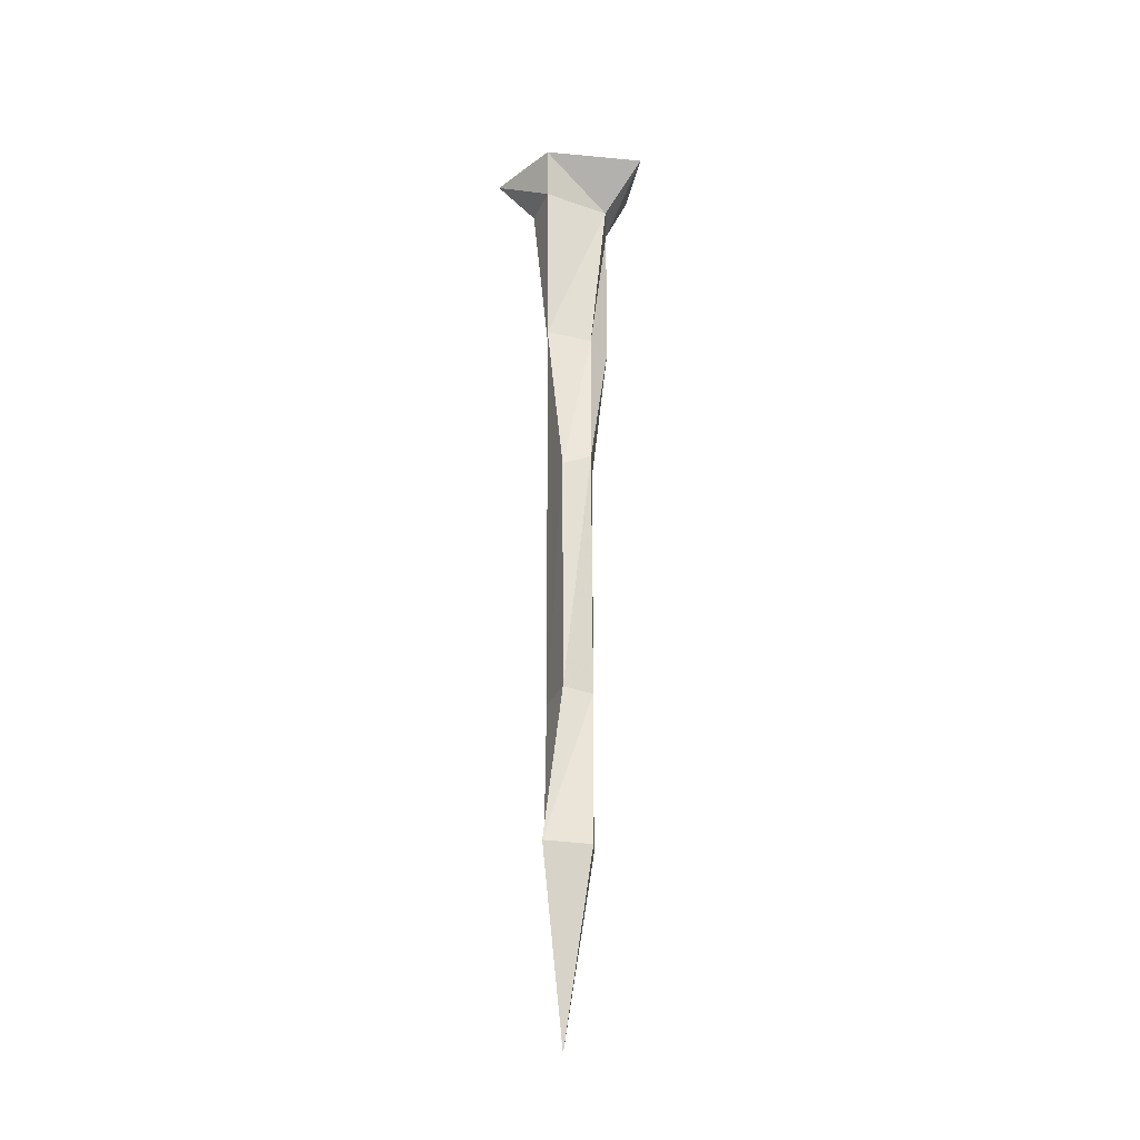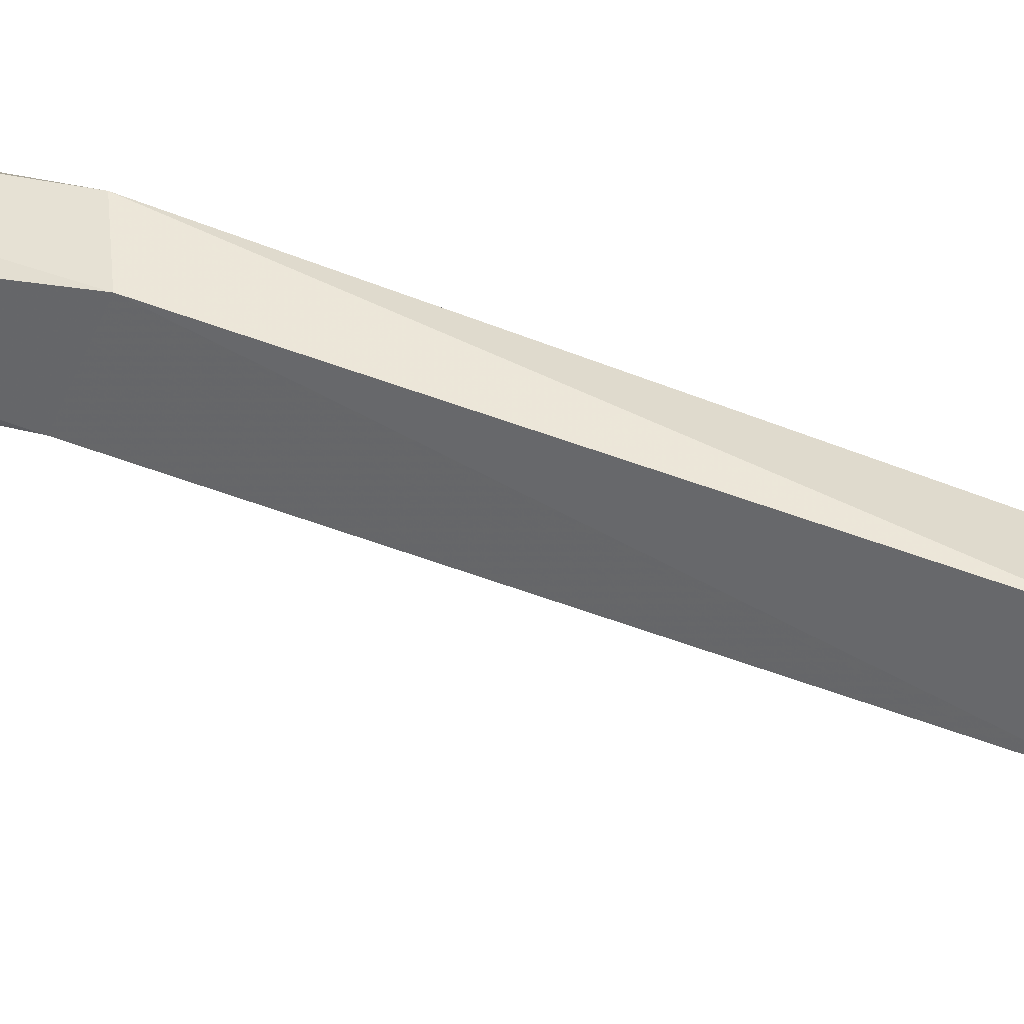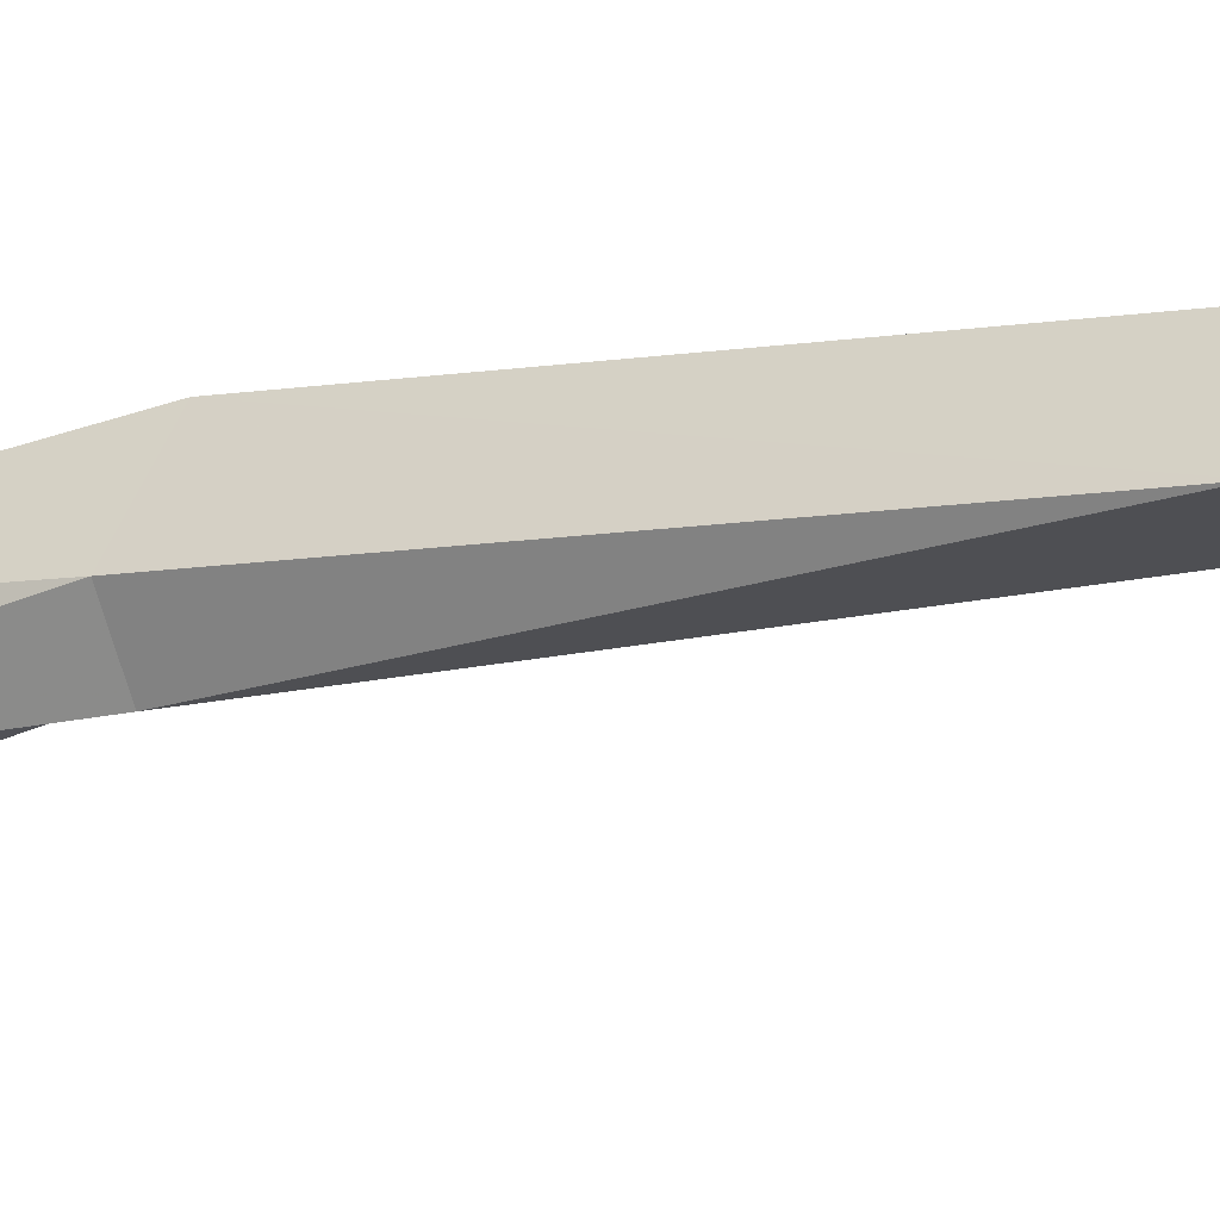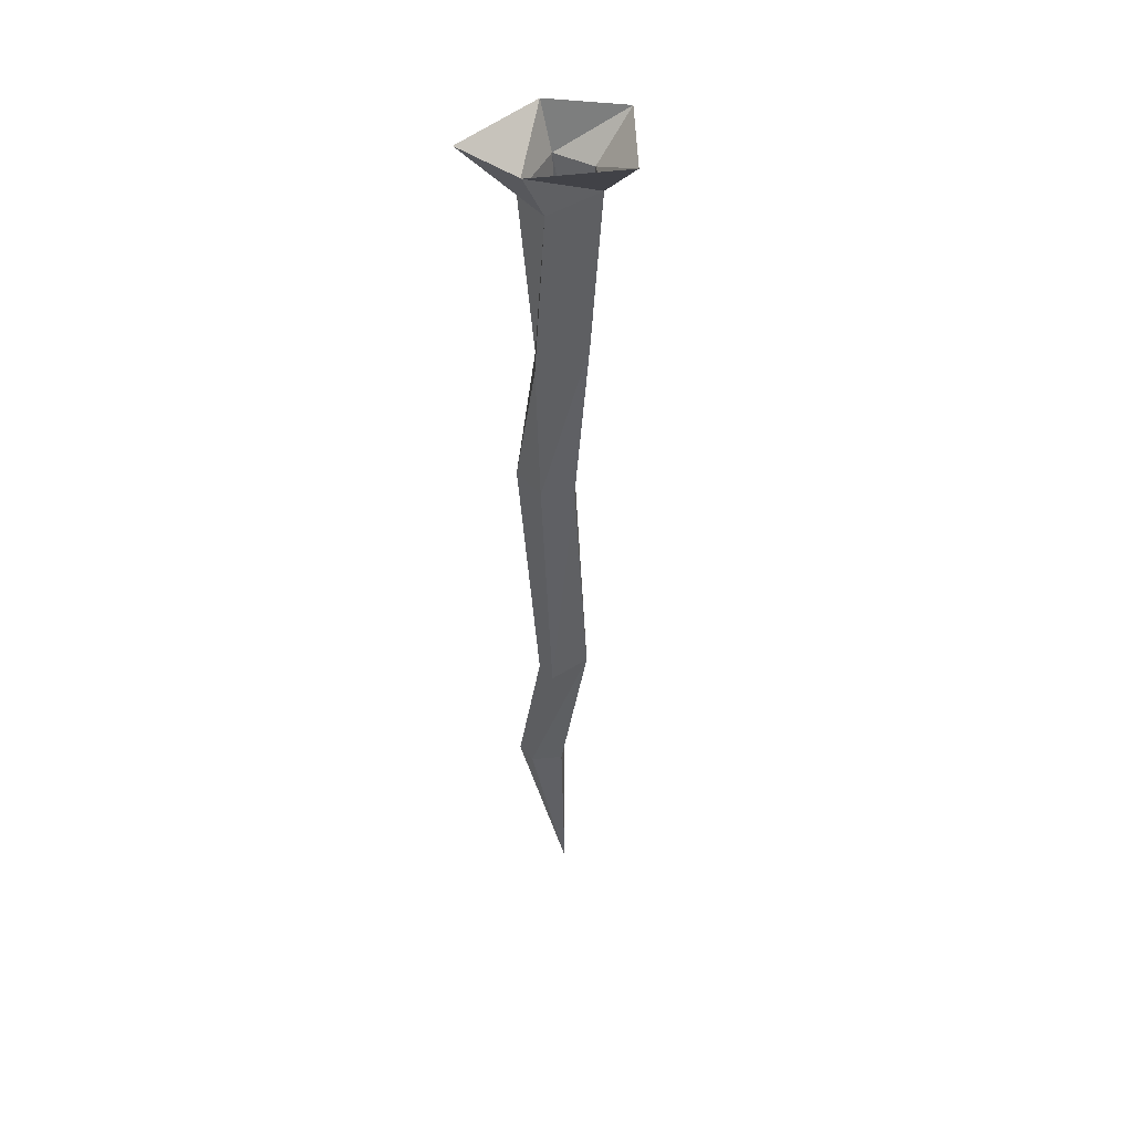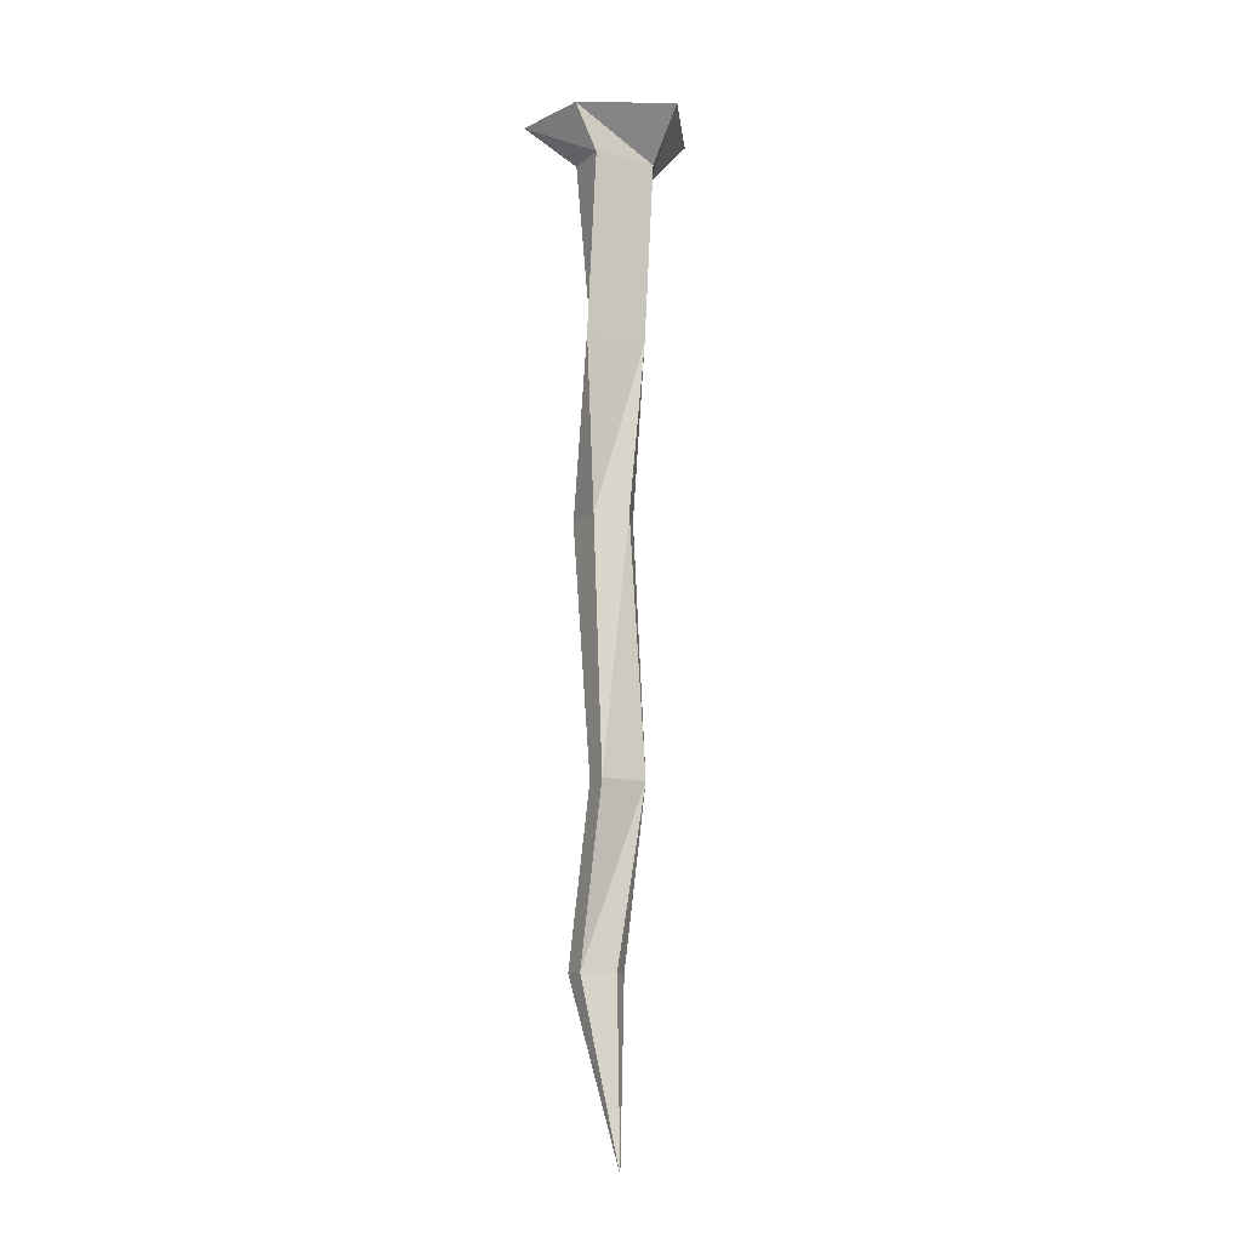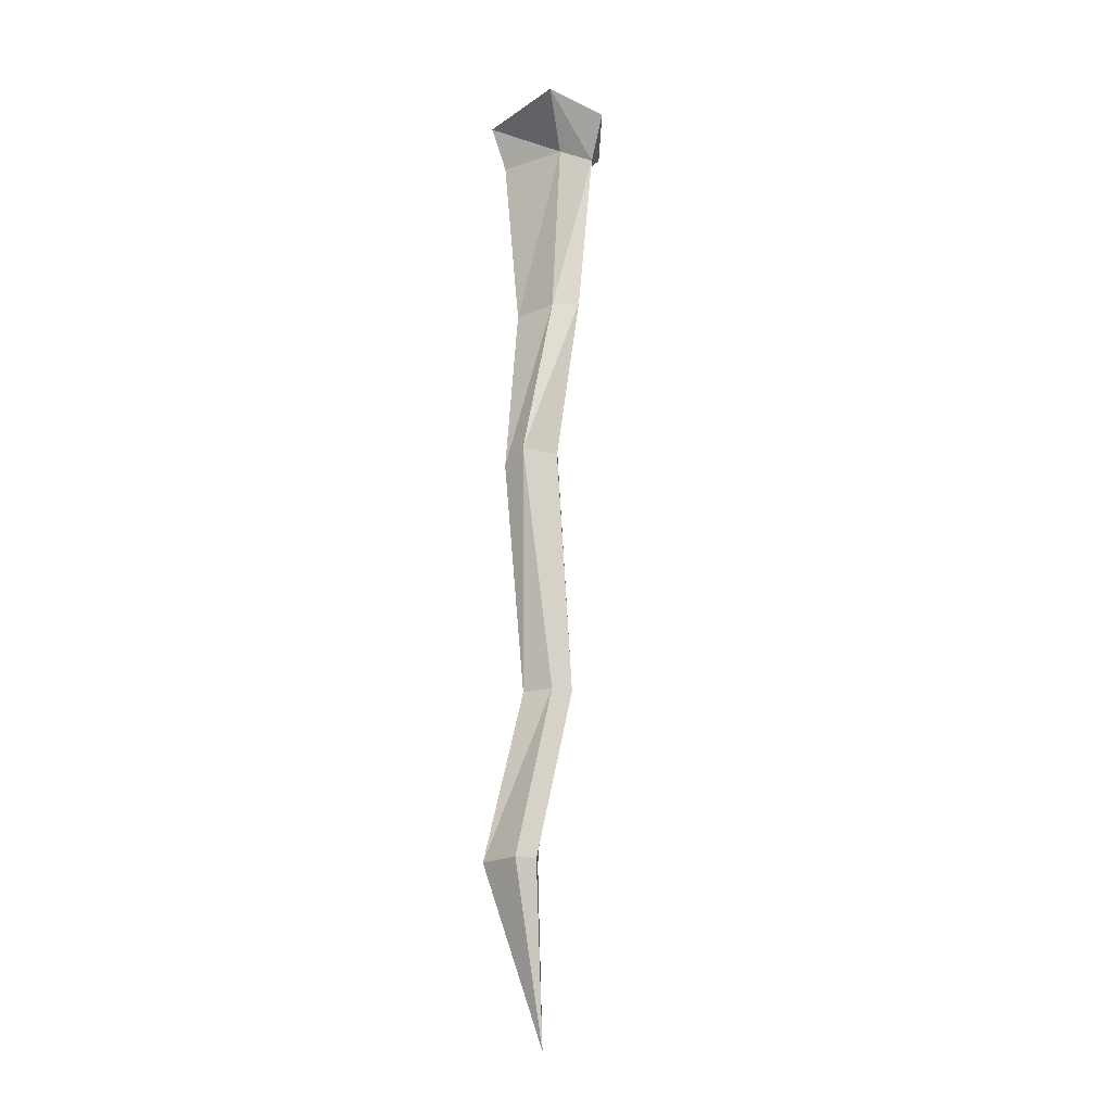
<metadata>
{"format":"obj","ext":"obj","renderer":"f3d","projection":"perspective","resolution":1024,"background":"white","views":[{"elev":-30.5,"azim":1.7,"up":"+Y"},{"elev":59.0,"azim":-72.1,"up":"+Z"},{"elev":-18.1,"azim":-60.2,"up":"+Z"},{"elev":44.5,"azim":143.1,"up":"+Y"},{"elev":-13.1,"azim":150.4,"up":"+Y"},{"elev":-19.1,"azim":61.0,"up":"+Y"}]}
</metadata>
<code>
v -0.3359 -0.0625 0.3594
v -0.3359 -0.0625 0.4141
v -0.3594 -0.3047 0.4141
v -0.3359 -0.3047 0.3828
v -0.4219 -0.0625 0.3594
v -0.3047 0 0.3594
v -0.2812 0 0.4609
v -0.4219 0 0.4844
v -0.4219 -0.0625 0.4609
v -0.4219 -0.3047 0.4375
v -0.3984 -0.5547 0.4688
v -0.3594 -0.5391 0.4609
v -0.3594 -0.5391 0.4062
v -0.4219 -0.3047 0.3828
v -0.4453 -0.0625 0.4062
v -0.4219 0 0.2969
v -0.4219 -0.5391 0.4141
v -0.4219 -0.8828 0.3828
v -0.3984 -0.8828 0.4375
v -0.3594 -0.8828 0.4141
v -0.3594 -0.8828 0.3828
v -0.3984 -0.5391 0.3828
v -0.3984 -1.117 0.4141
v -0.4219 -1.117 0.4375
v -0.4219 -1.117 0.4844
v -0.3594 -1.117 0.4688
v -0.3594 -1.117 0.4375
v -0.3984 -1.359 0.4062
v -0.5 0 0.4062
f 1 2 3
f 1 3 4
f 1 4 5
f 2 9 10
f 2 10 3
f 3 10 11
f 3 11 12
f 3 12 4
f 4 12 13
f 4 13 14
f 4 14 5
f 5 14 15
f 9 15 14
f 9 14 10
f 10 14 17
f 10 17 11
f 11 17 18
f 11 18 19
f 11 19 12
f 12 19 20
f 12 20 13
f 13 20 21
f 13 21 22
f 13 22 14
f 14 22 14
f 14 14 15
f 22 17 14
f 17 22 18
f 17 18 18
f 18 18 23
f 18 23 24
f 18 24 19
f 19 24 25
f 19 25 20
f 20 25 26
f 20 26 21
f 21 26 27
f 21 27 18
f 21 18 22
f 27 23 18
f 1 5 6
f 1 6 7
f 1 7 2
f 2 7 8
f 2 8 9
f 5 15 16
f 5 16 6
f 23 27 28
f 23 28 24
f 24 28 25
f 25 28 26
f 26 28 27
f 15 29 16
f 29 15 9
f 29 9 8

</code>
